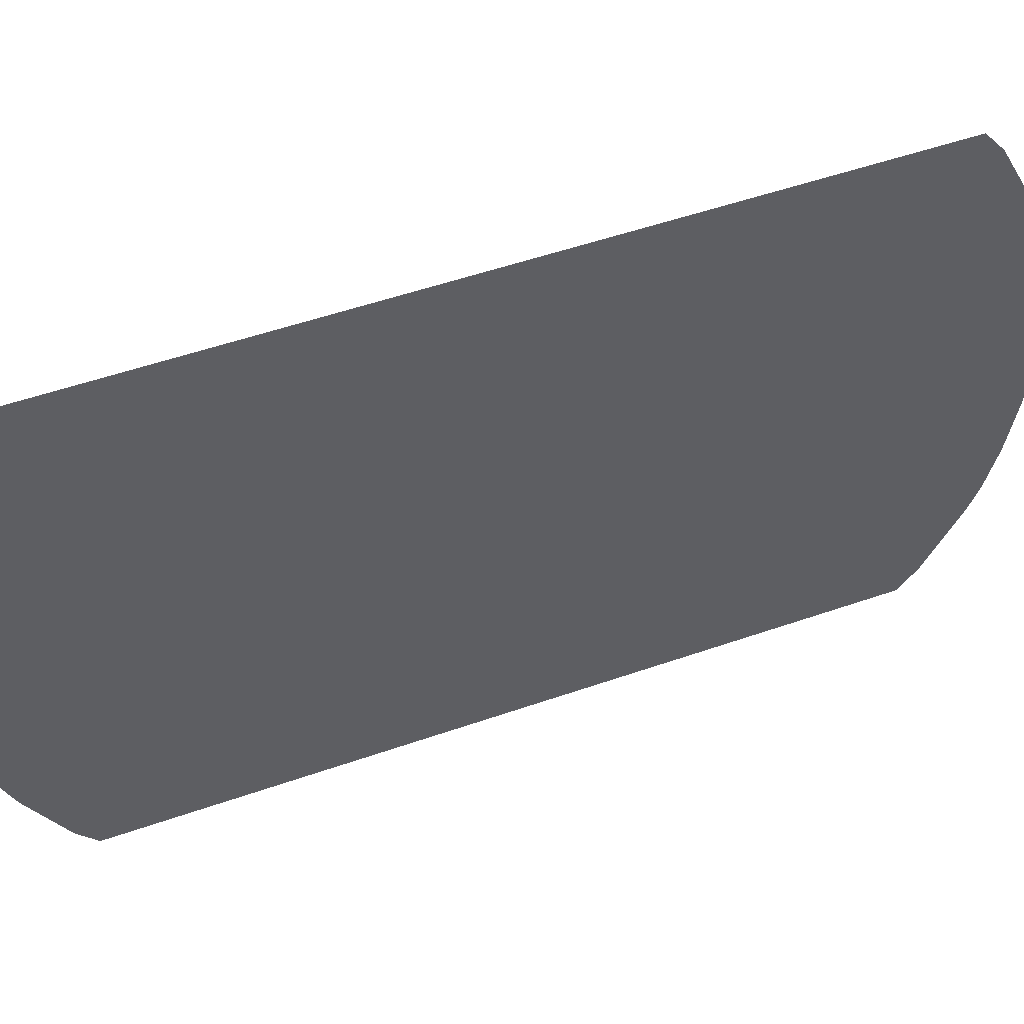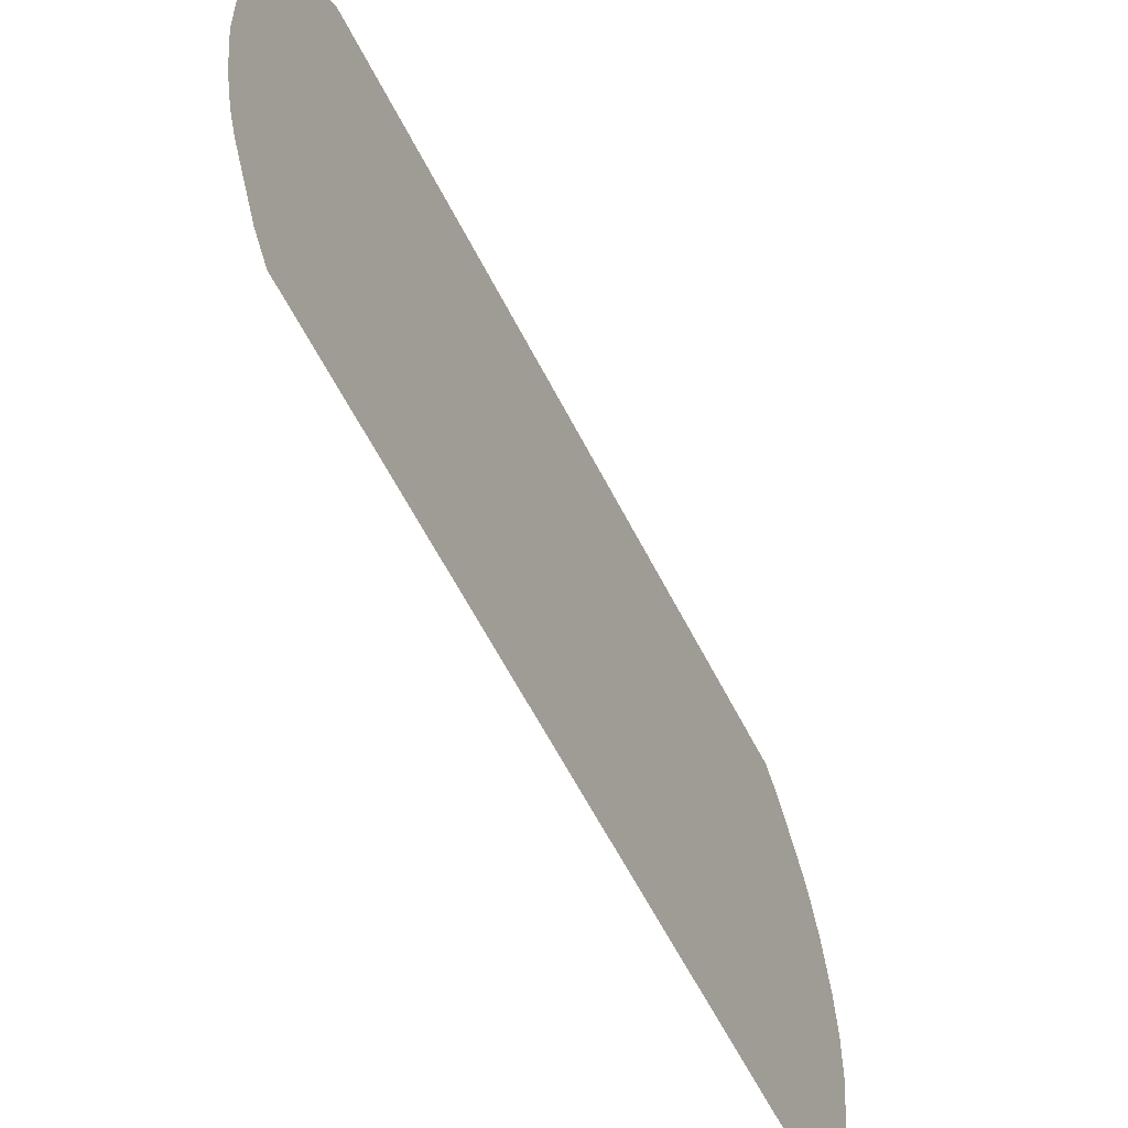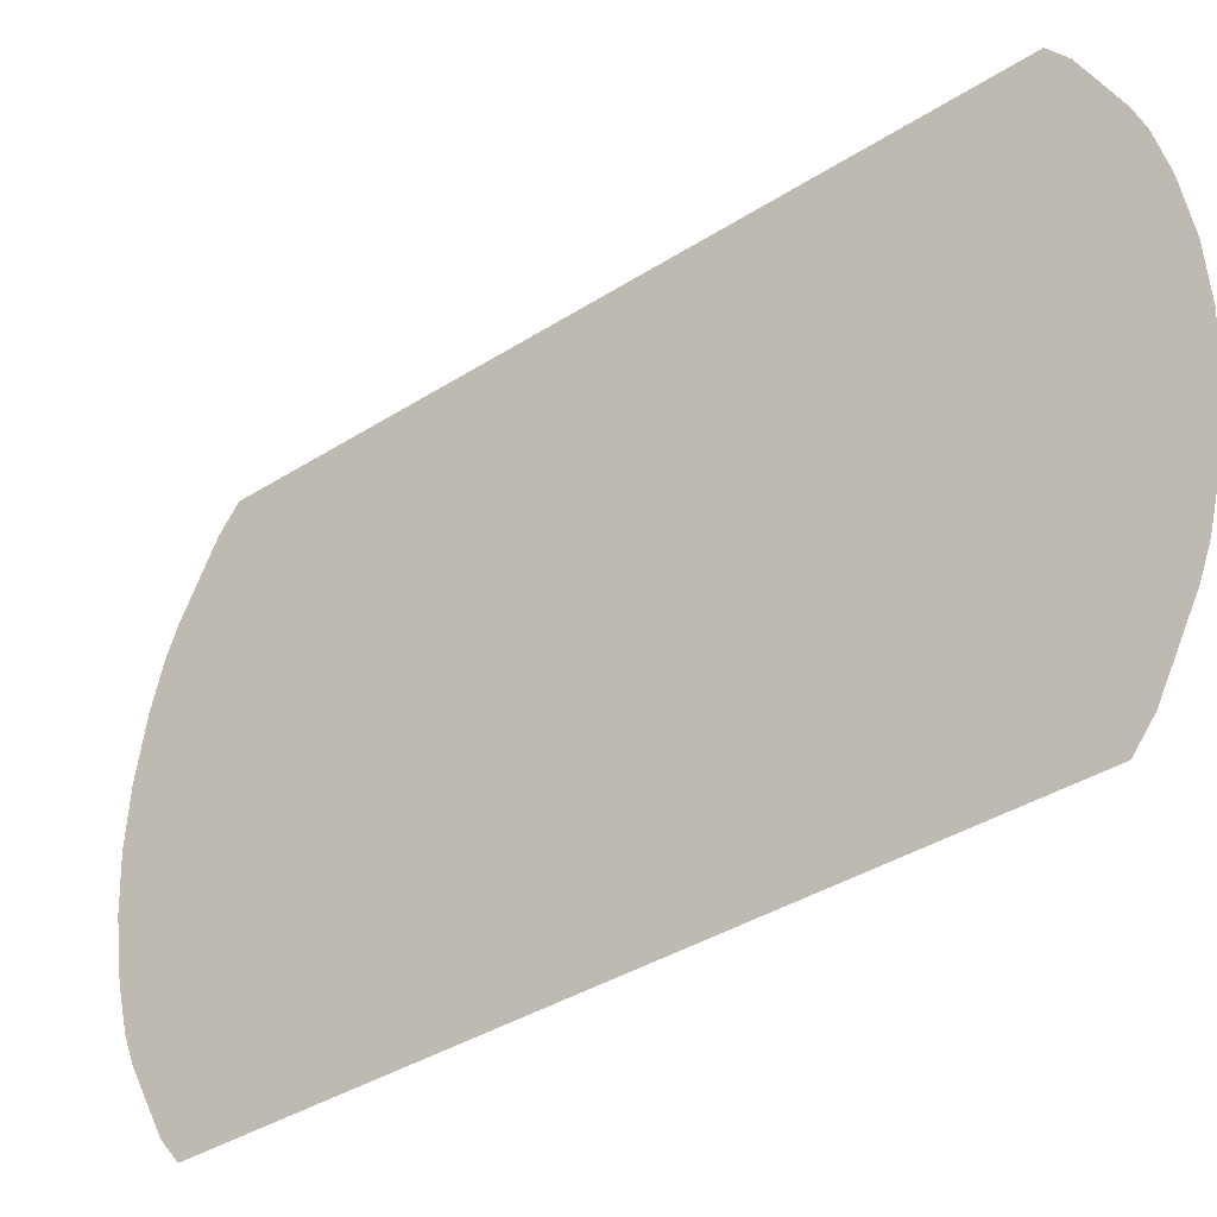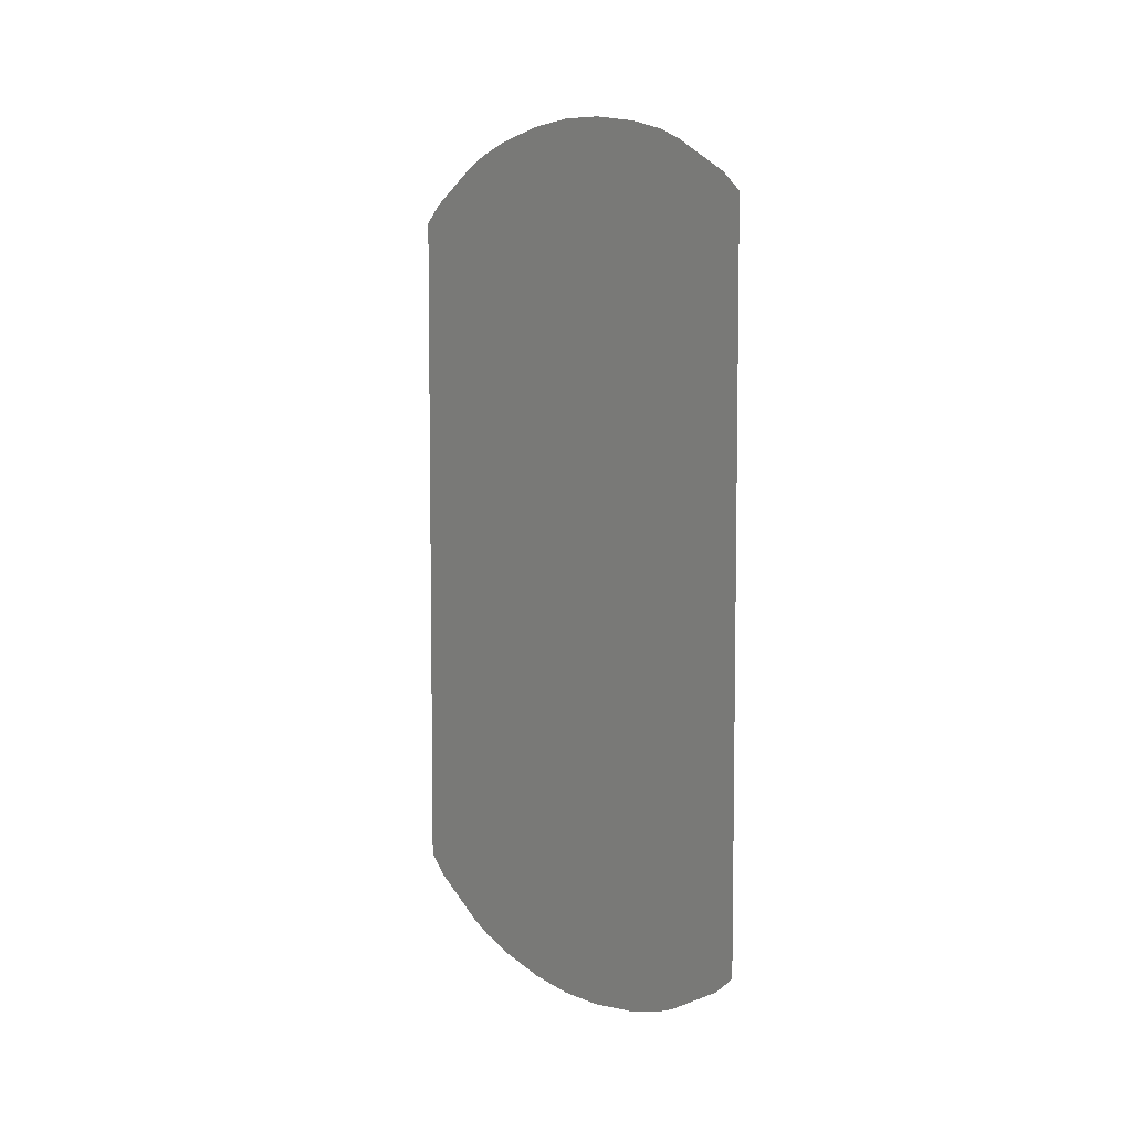
<metadata>
{"format":"obj","ext":"obj","renderer":"f3d","projection":"perspective","resolution":1024,"background":"white","views":[{"elev":52.5,"azim":69.4,"up":"+Z"},{"elev":-64.0,"azim":-152.4,"up":"+Z"},{"elev":-37.6,"azim":-50.7,"up":"+Z"},{"elev":6.2,"azim":-33.7,"up":"+Y"}]}
</metadata>
<code>
v 0.6007 3.004 -3.276
v 0.6007 3.014 -3.258
v 0.6007 2.793 -3.258
v 0.6007 3.004 -3.141
v 0.6007 2.999 -3.134
v 0.6007 2.807 -3.134
v 0.6007 3.017 -3.251
v 0.6007 3.02 -3.178
v 0.6007 2.787 -3.178
v 0.6007 2.784 -3.194
v 0.6007 3.022 -3.223
v 0.6007 2.784 -3.223
v 0.6007 2.787 -3.239
v 0.6007 3.014 -3.159
v 0.6007 2.793 -3.159
v 0.6007 2.79 -3.166
v 0.6007 3.017 -3.166
v 0.6007 2.802 -3.276
v 0.6007 2.807 -3.282
v 0.6007 2.783 -3.208
v 0.6007 3.023 -3.208
v 0.6007 3.022 -3.194
v 0.6007 2.802 -3.141
v 0.6007 2.79 -3.251
v 0.6007 3.02 -3.239
v 0.6007 2.999 -3.282
f 1 2 3
f 4 5 6
f 3 2 7
f 8 9 10
f 11 12 13
f 14 15 16
f 8 17 16
f 1 18 19
f 20 21 22
f 11 21 20
f 14 4 23
f 13 24 7
f 18 1 3
f 23 4 6
f 24 3 7
f 22 8 10
f 25 11 13
f 17 14 16
f 9 8 16
f 26 1 19
f 10 20 22
f 12 11 20
f 15 14 23
f 25 13 7

</code>
